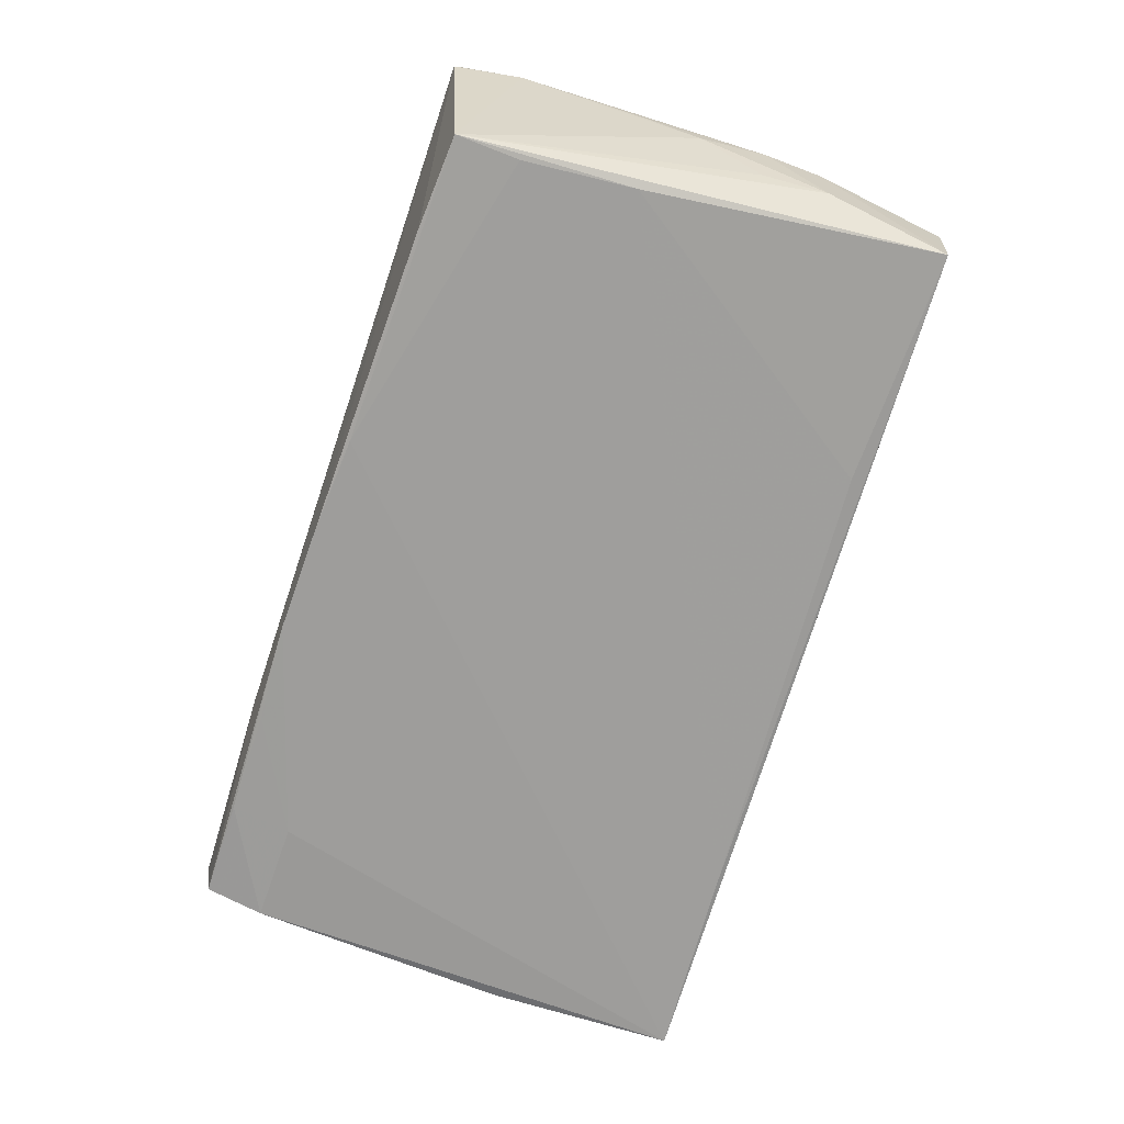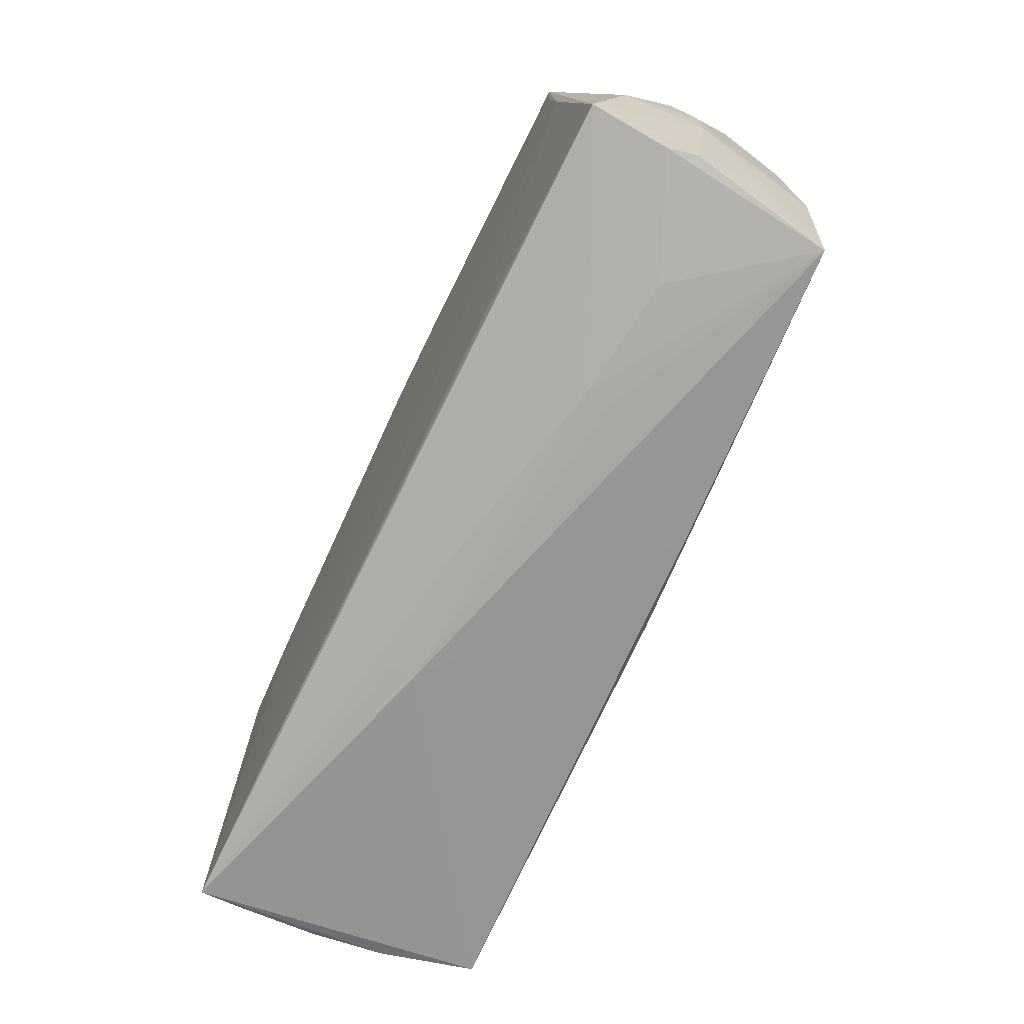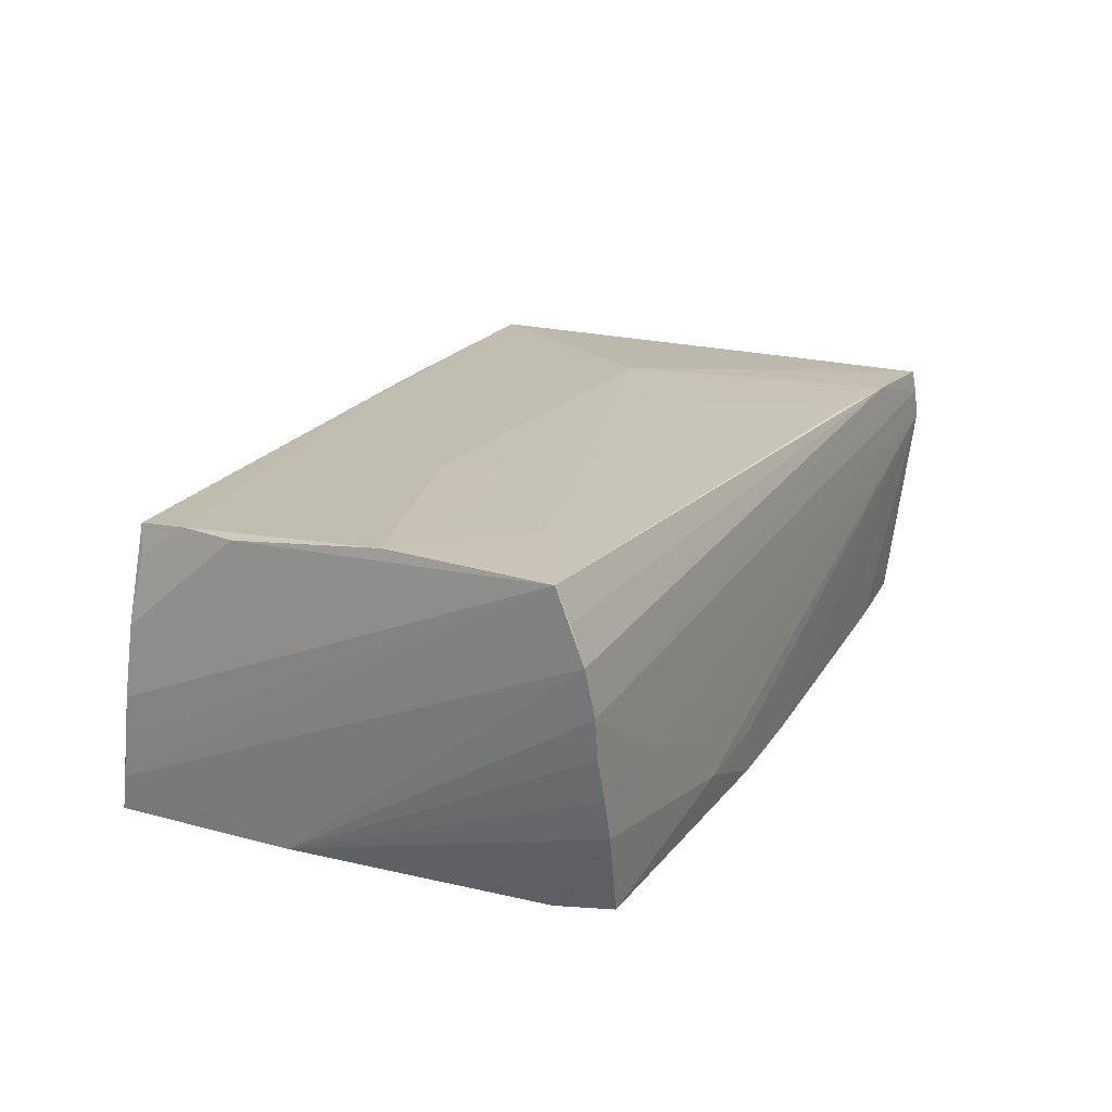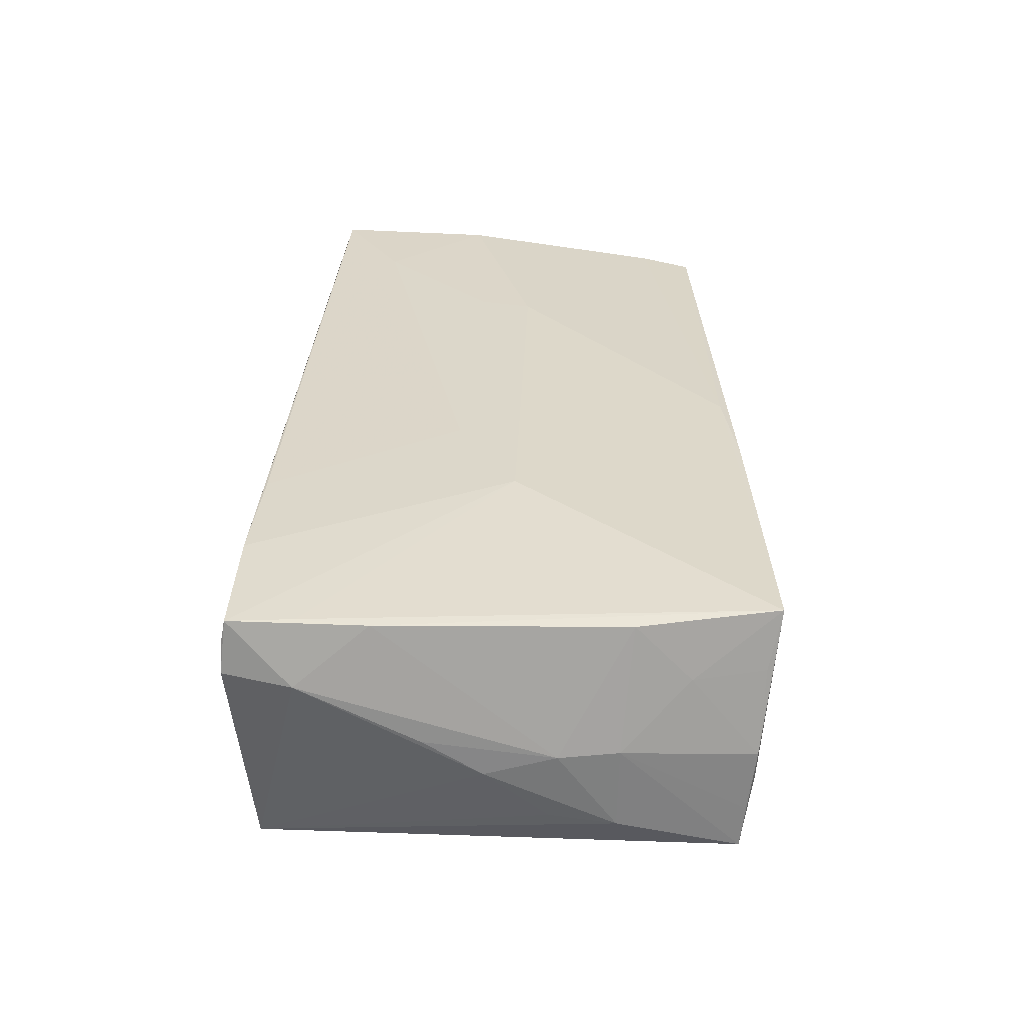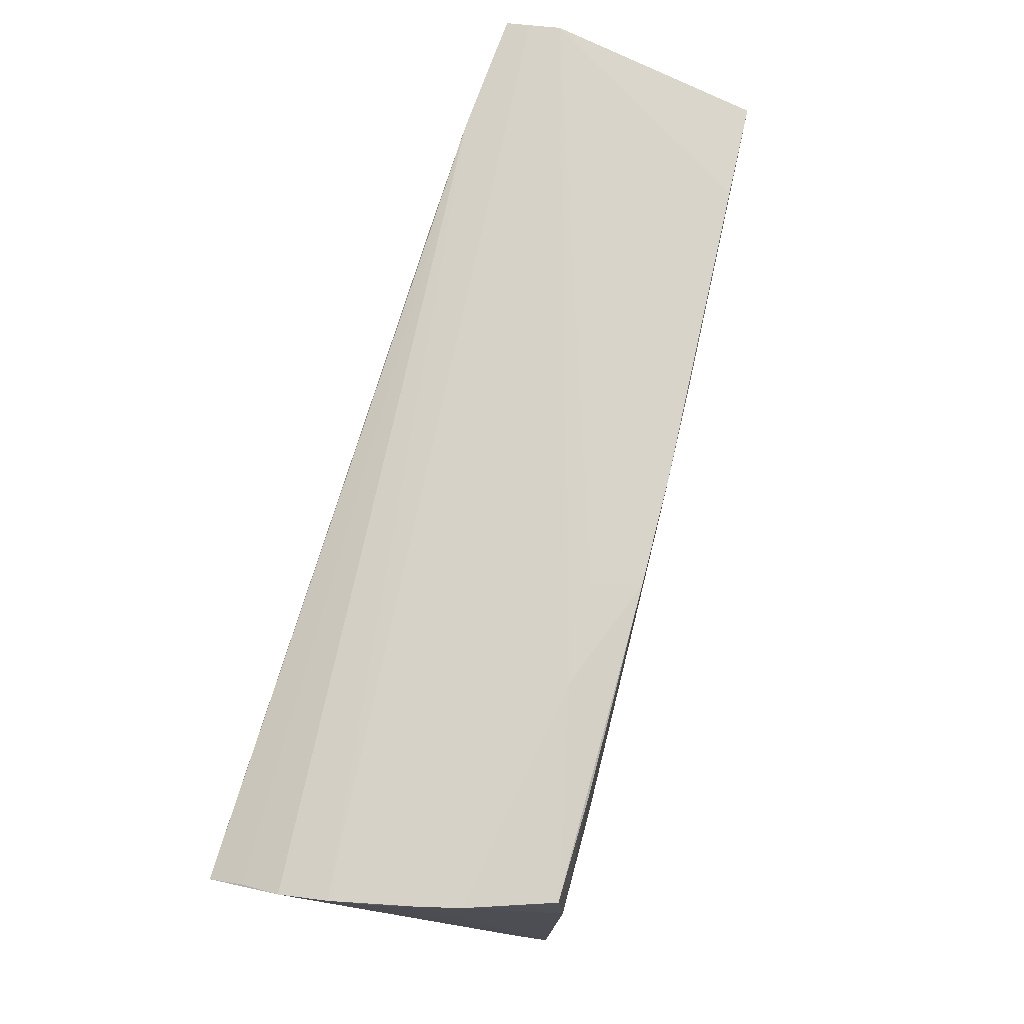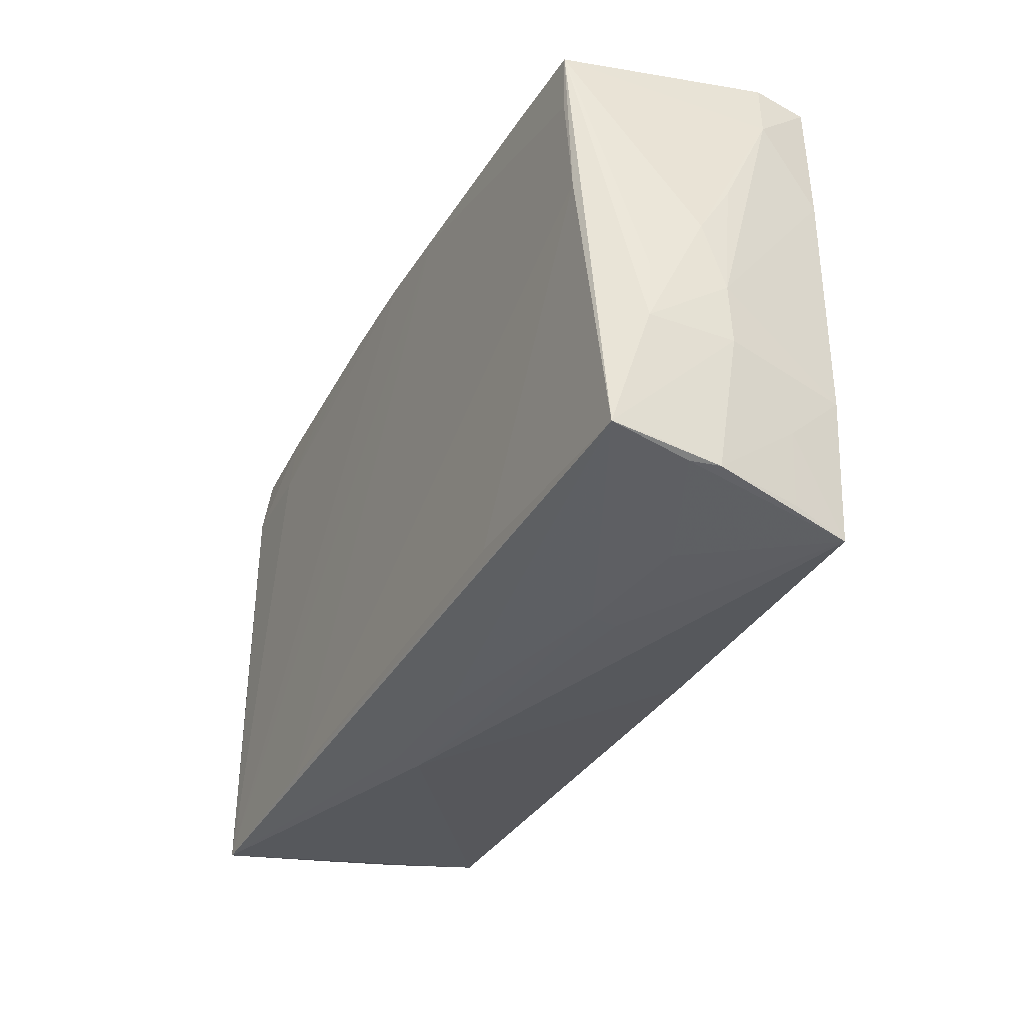
<metadata>
{"format":"obj","ext":"obj","renderer":"f3d","projection":"perspective","resolution":1024,"background":"white","views":[{"elev":-68.7,"azim":-108.2,"up":"+Z"},{"elev":-73.9,"azim":-113.4,"up":"+Y"},{"elev":20.0,"azim":115.9,"up":"+Z"},{"elev":29.5,"azim":-88.3,"up":"+Z"},{"elev":76.9,"azim":105.6,"up":"+Y"},{"elev":-35.8,"azim":-114.6,"up":"+Y"}]}
</metadata>
<code>
v 0.02443 0.03015 -0.008165
v -0.002801 0.02933 -0.01822
v 0.03408 0.029 -0.01884
v 0.04892 -0.02572 0.01253
v 0.02178 0.02895 -0.0187
v 0.05004 -0.02711 0.00444
v 0.0507 -0.0128 0.01658
v 0.03792 0.02995 -0.003435
v 0.04939 -0.008675 -0.01884
v -0.0537 -0.02974 -0.001052
v -0.05306 -0.02968 -0.004384
v -0.05254 -0.01563 0.0148
v 0.02636 -0.02969 -0.01797
v 0.04964 -0.02984 -0.0145
v 0.04813 -0.02611 0.01569
v 0.05336 0.02876 0.01096
v 0.05379 0.02583 0.01907
v 0.05028 -0.02823 -0.004238
v -0.05166 -0.03029 0.00886
v 0.0349 0.02193 -0.01941
v -0.01288 0.005424 0.01811
v 0.009836 0.02968 -0.01844
v -0.05394 -0.02867 -0.00843
v -0.05058 0.006816 -0.01546
v -0.02534 -0.0317 0.001448
v -0.0501 0.02739 -0.01589
v -0.0256 -0.03153 -0.001623
v 0.05001 -0.02814 -0.009495
v -0.02475 0.02817 0.0165
v -0.02588 -0.001858 0.018
v -0.002011 -0.02802 0.01651
v 0.02513 -0.002248 0.01869
v 0.04754 0.02901 -0.01447
v -0.02668 -0.02717 -0.01531
v -0.05404 -0.02827 -0.01358
v -0.05565 0.007676 0.001261
v -0.01409 0.02851 -0.01776
v 0.05056 0.02972 -0.00408
v 0.04601 0.02903 -0.01864
v 0.04969 -0.02595 0.007801
v 0.01346 -0.03181 -0.006318
v -0.05522 -0.006478 -0.008913
v -0.05621 -0.007392 -0.0001976
v -0.05469 0.02174 0.007573
v -0.05311 -0.02204 0.008366
v -0.053 0.01312 0.01471
v 0.02642 0.004158 0.01881
v 0.0494 -0.01977 0.01655
v -0.03896 0.02815 -0.0164
v -0.05257 0.02902 0.01474
v -0.05581 -0.0143 0.0003411
v 0.02274 0.0303 -0.0135
v 0.04908 -0.03078 -0.01893
v -0.05001 -0.03181 0.01563
v -0.0001313 -0.03132 -0.008263
v -0.05219 0.02131 0.01488
v 0.01319 -0.03148 -0.009149
v 0.05169 0.02941 0.0008105
v -0.03837 0.02893 0.01589
v -0.05272 0.02953 0.012
v 0.01128 0.03014 -0.01284
v -0.05074 0.02756 -0.01141
v -0.05603 0.000829 -0.002723
v -0.01367 -0.02979 0.01594
v 0.0494 0.02979 -0.008777
v -0.0557 -0.01412 -0.009568
v -0.03938 -0.03121 0.0008357
v 0.052 0.005972 0.01907
v -0.04965 0.01991 -0.01585
v 0.04676 0.02215 -0.01951
v -0.05334 0.02971 0.008382
v 0.05257 0.02953 0.005511
v 0.05338 0.02728 0.01528
v 0.04063 0.01811 0.01907
f 9 53 70
f 4 48 15
f 15 41 53
f 46 12 54
f 54 30 56
f 56 30 50
f 56 46 54
f 50 46 56
f 32 30 54
f 44 46 50
f 65 9 70
f 12 46 43
f 46 44 43
f 12 43 51
f 14 18 53
f 53 9 14
f 40 48 4
f 31 15 48
f 31 32 54
f 48 32 31
f 54 41 64
f 41 15 64
f 64 31 54
f 15 31 64
f 53 18 6
f 6 15 53
f 6 18 17
f 4 15 6
f 6 40 4
f 48 40 6
f 17 29 21
f 21 29 30
f 50 30 59
f 30 29 59
f 59 29 17
f 68 32 48
f 71 44 50
f 62 44 71
f 53 55 35
f 36 44 63
f 63 43 36
f 36 43 44
f 54 12 45
f 12 51 45
f 45 51 10
f 53 41 57
f 57 55 53
f 41 55 57
f 27 55 41
f 27 35 55
f 17 18 28
f 28 14 17
f 18 14 28
f 17 14 16
f 16 14 9
f 48 6 7
f 7 68 48
f 7 6 17
f 17 68 7
f 74 68 17
f 17 21 74
f 74 21 30
f 50 59 60
f 60 71 50
f 70 53 20
f 10 51 23
f 23 35 10
f 51 35 23
f 66 43 63
f 66 51 43
f 66 35 51
f 33 65 70
f 70 39 33
f 33 39 65
f 65 39 52
f 19 10 54
f 54 45 19
f 19 45 10
f 25 41 54
f 54 27 25
f 25 27 41
f 67 27 54
f 35 27 67
f 73 59 17
f 17 16 73
f 73 16 59
f 32 68 47
f 68 74 47
f 30 32 47
f 47 74 30
f 53 35 13
f 35 34 13
f 42 66 63
f 1 52 71
f 10 35 11
f 35 67 11
f 54 10 11
f 11 67 54
f 9 65 38
f 38 58 9
f 72 16 9
f 9 58 72
f 59 16 72
f 72 60 59
f 58 38 72
f 71 60 72
f 24 34 35
f 24 13 34
f 62 71 26
f 71 49 26
f 26 42 63
f 66 42 26
f 63 44 26
f 26 44 62
f 35 66 26
f 26 24 35
f 69 24 26
f 2 49 71
f 2 20 53
f 8 72 38
f 65 52 8
f 8 38 65
f 52 1 8
f 8 1 71
f 71 72 8
f 71 52 61
f 61 2 71
f 3 39 70
f 70 20 3
f 53 13 37
f 37 2 53
f 13 24 37
f 37 24 69
f 69 26 37
f 37 26 49
f 49 2 37
f 22 61 52
f 2 61 22
f 22 52 39
f 39 3 22
f 20 2 22
f 5 3 20
f 20 22 5
f 5 22 3

</code>
